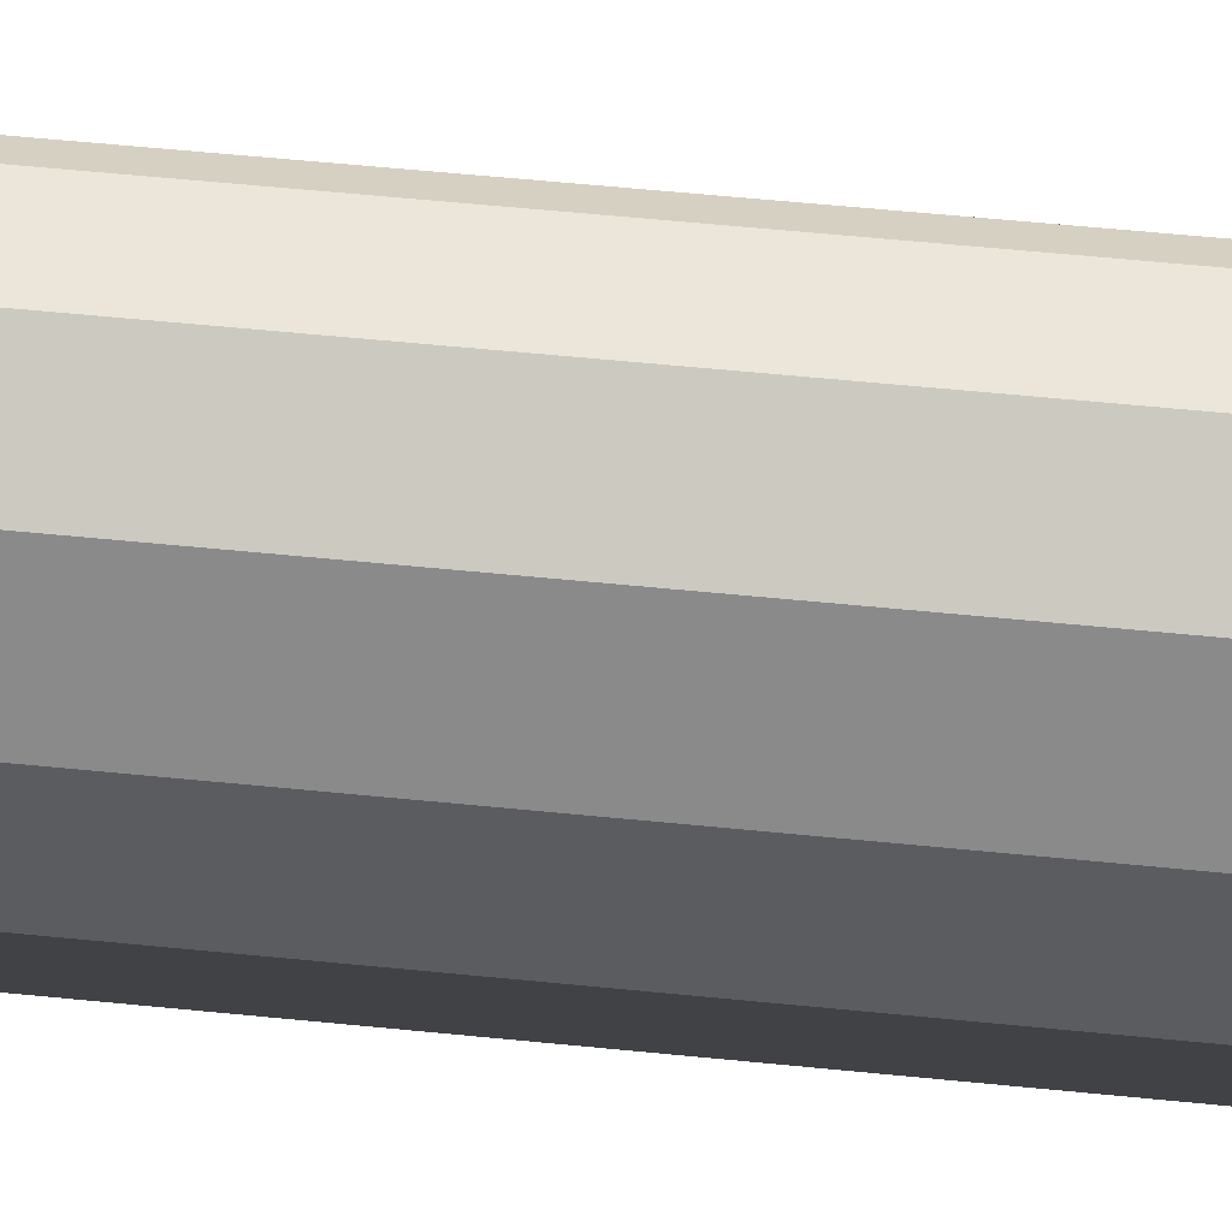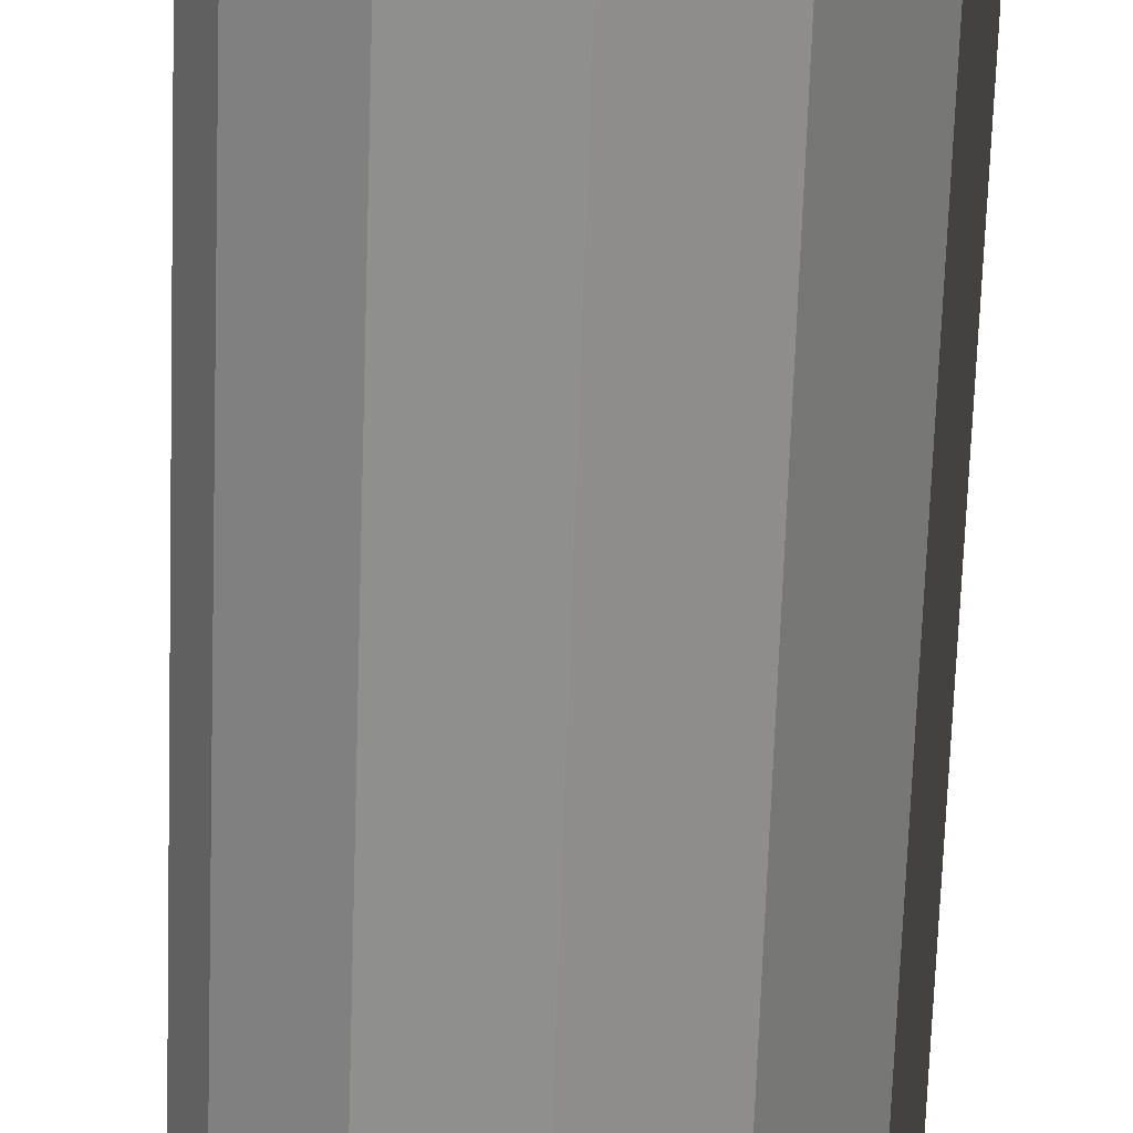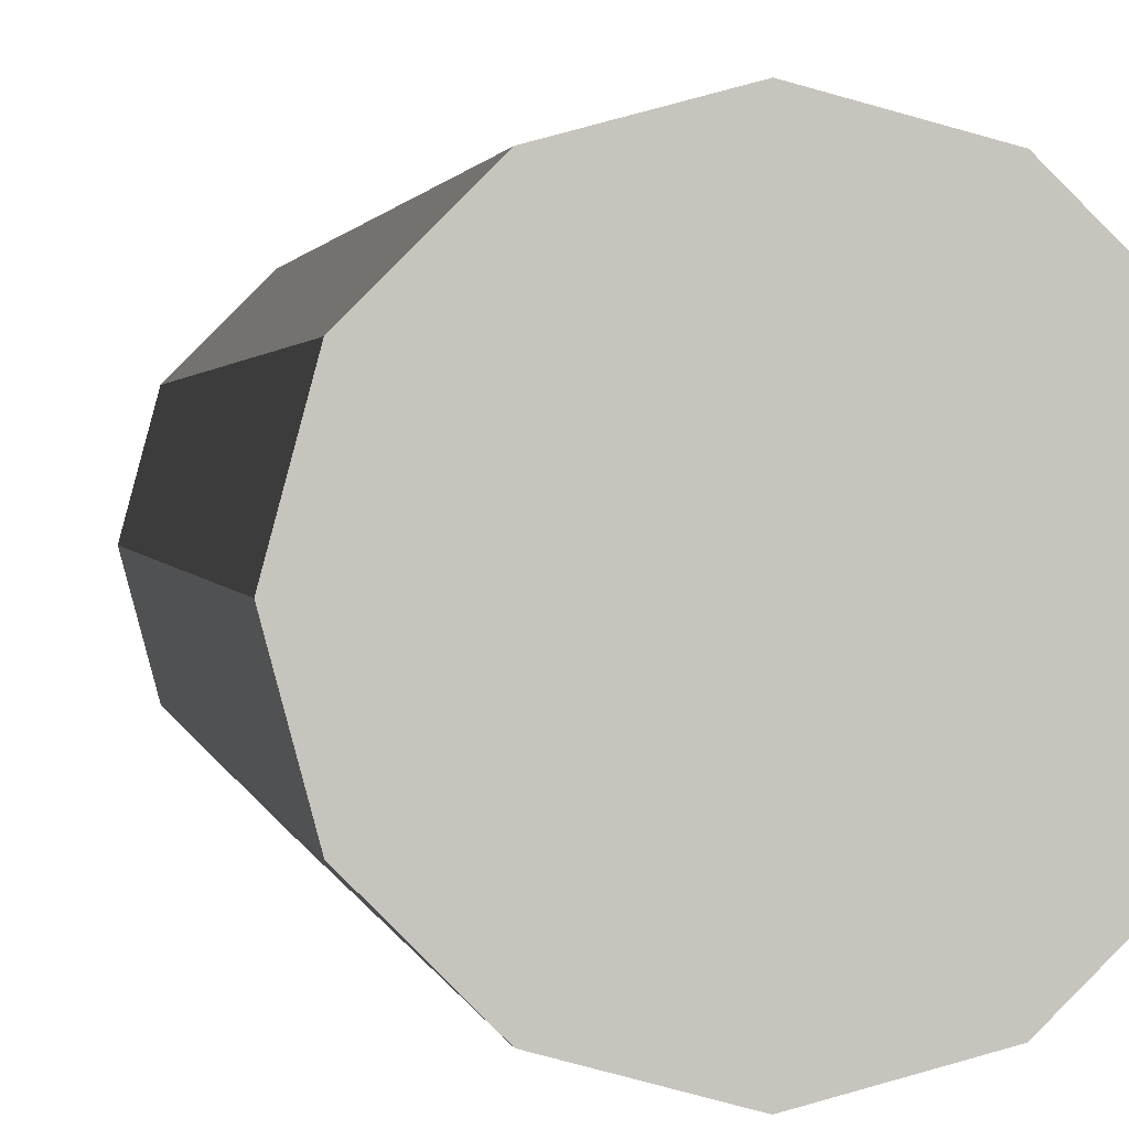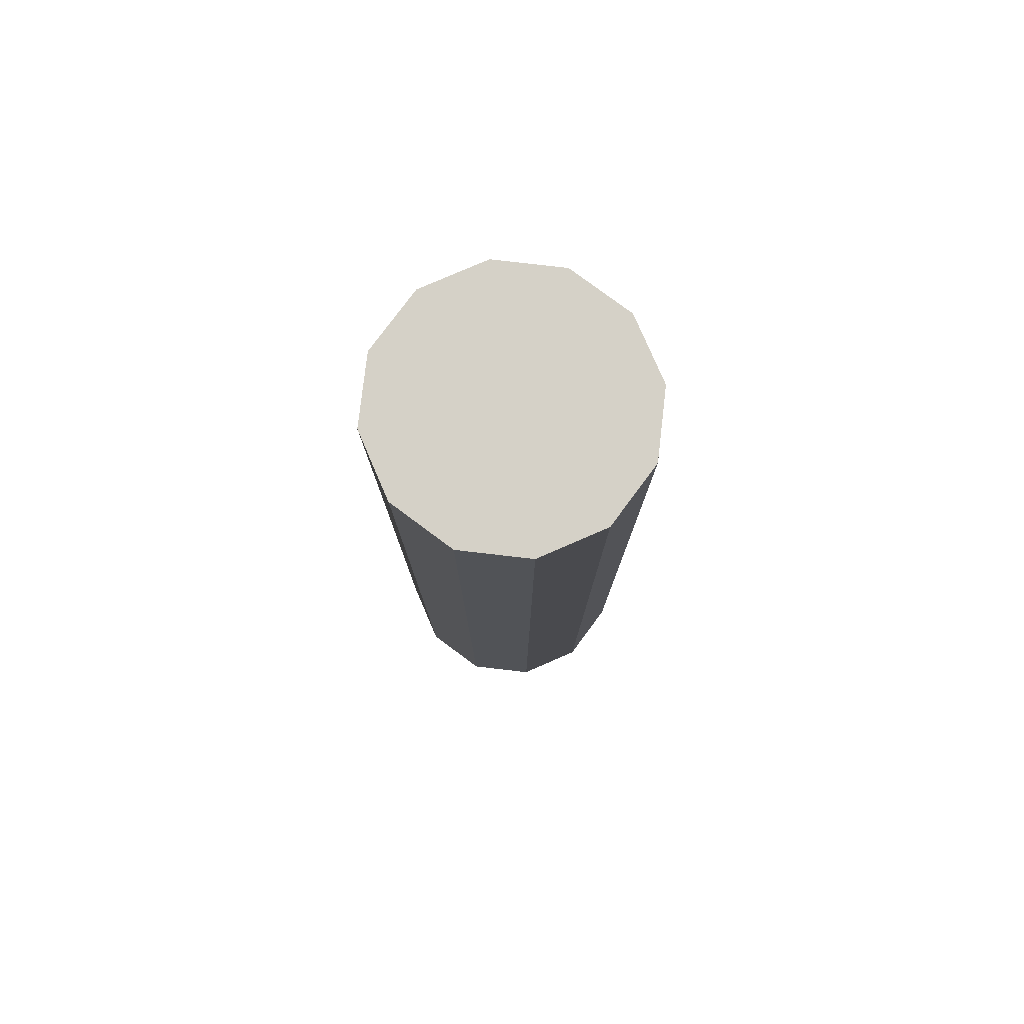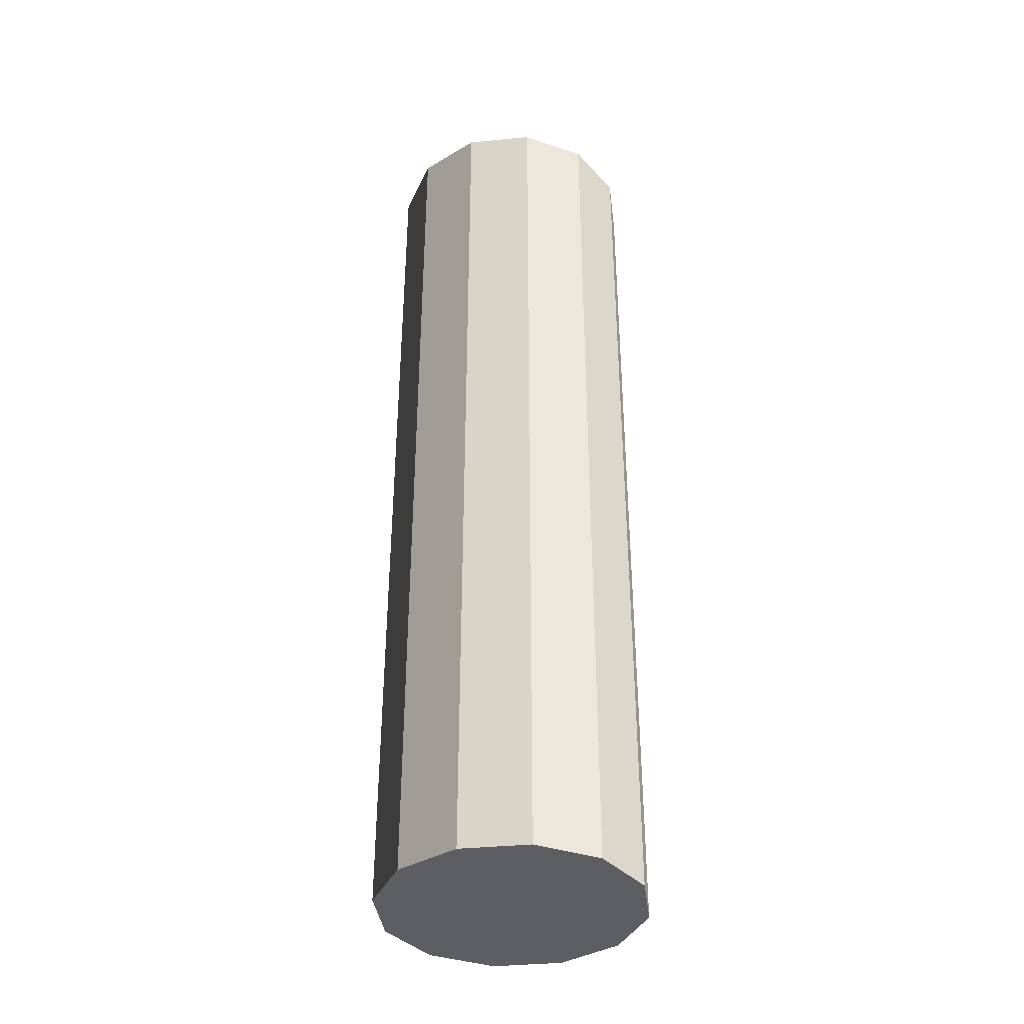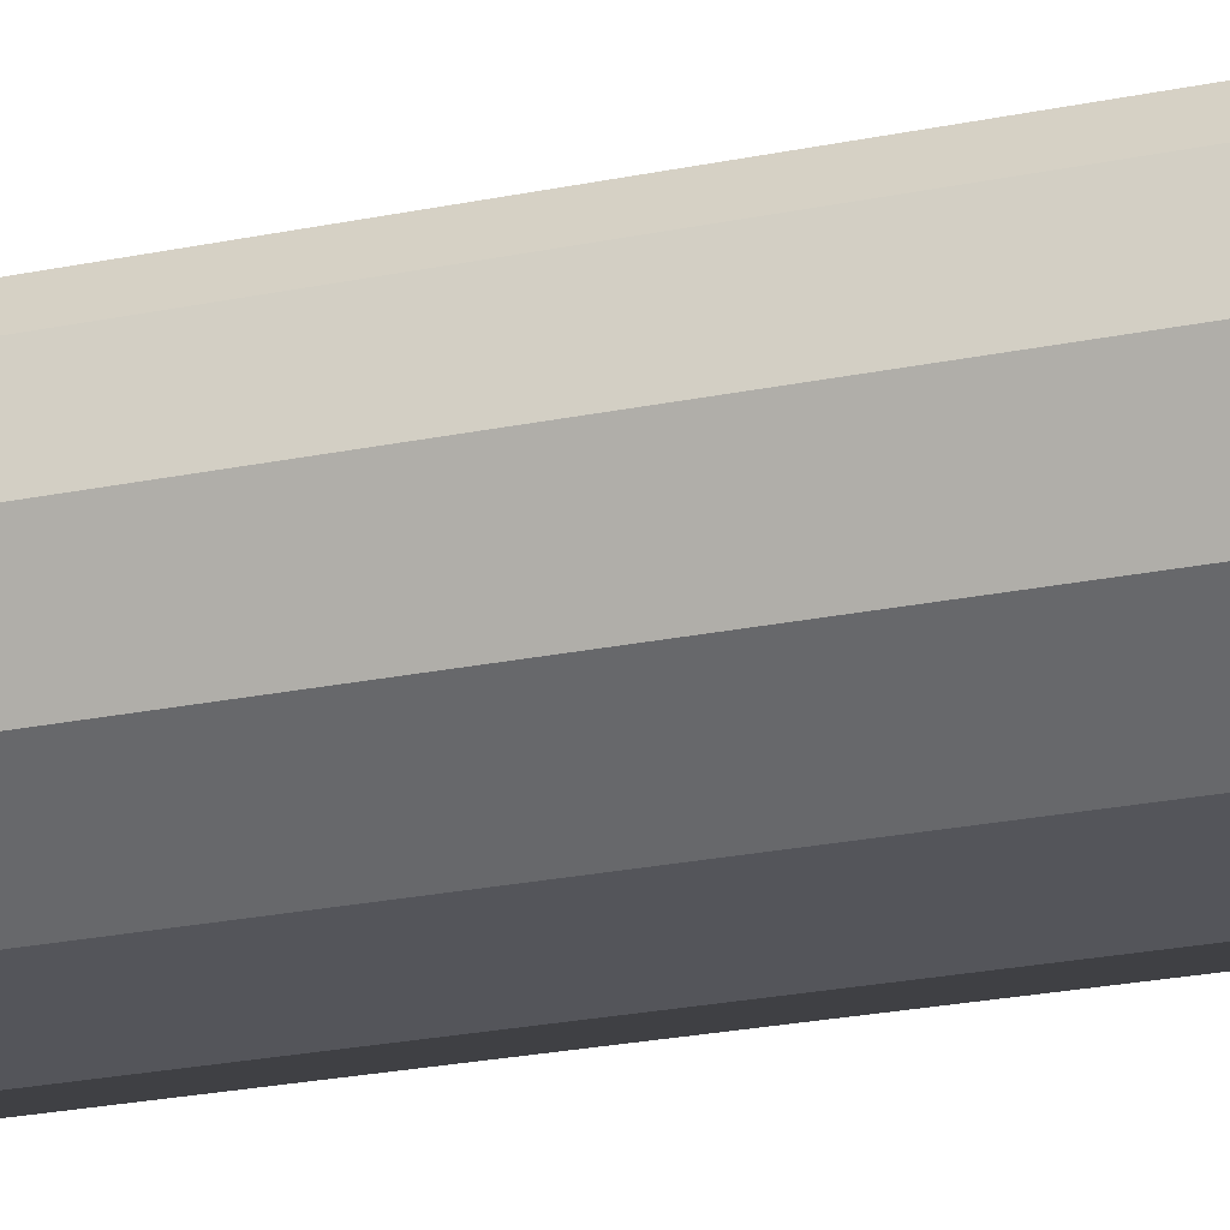
<metadata>
{"format":"obj","ext":"obj","renderer":"f3d","projection":"perspective","resolution":1024,"background":"white","views":[{"elev":55.9,"azim":-83.9,"up":"+Z"},{"elev":-65.3,"azim":-1.9,"up":"+Z"},{"elev":1.0,"azim":-6.4,"up":"+Z"},{"elev":79.2,"azim":-38.4,"up":"+Y"},{"elev":-37.9,"azim":-98.0,"up":"+Y"},{"elev":-25.0,"azim":-71.7,"up":"+Z"}]}
</metadata>
<code>
v -1.352 0.4655 -2.815
v -1.355 0.4655 -2.828
v -1.355 0.6455 -2.828
v -1.352 0.6455 -2.815
v -1.355 0.4655 -2.828
v -1.364 0.4655 -2.837
v -1.364 0.6455 -2.837
v -1.355 0.6455 -2.828
v -1.364 0.4655 -2.837
v -1.377 0.4655 -2.84
v -1.377 0.6455 -2.84
v -1.364 0.6455 -2.837
v -1.377 0.4655 -2.84
v -1.389 0.4655 -2.837
v -1.389 0.6455 -2.837
v -1.377 0.6455 -2.84
v -1.389 0.4655 -2.837
v -1.398 0.4655 -2.828
v -1.398 0.6455 -2.828
v -1.389 0.6455 -2.837
v -1.398 0.4655 -2.828
v -1.402 0.4655 -2.815
v -1.402 0.6455 -2.815
v -1.398 0.6455 -2.828
v -1.402 0.4655 -2.815
v -1.398 0.4655 -2.803
v -1.398 0.6455 -2.803
v -1.402 0.6455 -2.815
v -1.398 0.4655 -2.803
v -1.389 0.4655 -2.793
v -1.389 0.6455 -2.793
v -1.398 0.6455 -2.803
v -1.389 0.4655 -2.793
v -1.377 0.4655 -2.79
v -1.377 0.6455 -2.79
v -1.389 0.6455 -2.793
v -1.377 0.4655 -2.79
v -1.364 0.4655 -2.793
v -1.364 0.6455 -2.793
v -1.377 0.6455 -2.79
v -1.364 0.4655 -2.793
v -1.355 0.4655 -2.803
v -1.355 0.6455 -2.803
v -1.364 0.6455 -2.793
v -1.355 0.4655 -2.803
v -1.352 0.4655 -2.815
v -1.352 0.6455 -2.815
v -1.355 0.6455 -2.803
v -1.352 0.6455 -2.815
v -1.355 0.6455 -2.828
v -1.364 0.6455 -2.837
v -1.377 0.6455 -2.84
v -1.389 0.6455 -2.837
v -1.398 0.6455 -2.828
v -1.402 0.6455 -2.815
v -1.398 0.6455 -2.803
v -1.389 0.6455 -2.793
v -1.377 0.6455 -2.79
v -1.364 0.6455 -2.793
v -1.355 0.6455 -2.803
v -1.355 0.4655 -2.803
v -1.364 0.4655 -2.793
v -1.377 0.4655 -2.79
v -1.389 0.4655 -2.793
v -1.398 0.4655 -2.803
v -1.402 0.4655 -2.815
v -1.398 0.4655 -2.828
v -1.389 0.4655 -2.837
v -1.377 0.4655 -2.84
v -1.364 0.4655 -2.837
v -1.355 0.4655 -2.828
v -1.352 0.4655 -2.815
f 1 2 3
f 1 3 4
f 5 6 7
f 5 7 8
f 9 10 11
f 9 11 12
f 13 14 15
f 13 15 16
f 17 18 19
f 17 19 20
f 21 22 23
f 21 23 24
f 25 26 27
f 25 27 28
f 29 30 31
f 29 31 32
f 33 34 35
f 33 35 36
f 37 38 39
f 37 39 40
f 41 42 43
f 41 43 44
f 45 46 47
f 45 47 48
f 49 50 51
f 49 51 52
f 49 52 53
f 49 53 54
f 49 54 55
f 49 55 56
f 49 56 57
f 49 57 58
f 49 58 59
f 49 59 60
f 61 62 63
f 61 63 64
f 61 64 65
f 61 65 66
f 61 66 67
f 61 67 68
f 61 68 69
f 61 69 70
f 61 70 71
f 61 71 72

</code>
